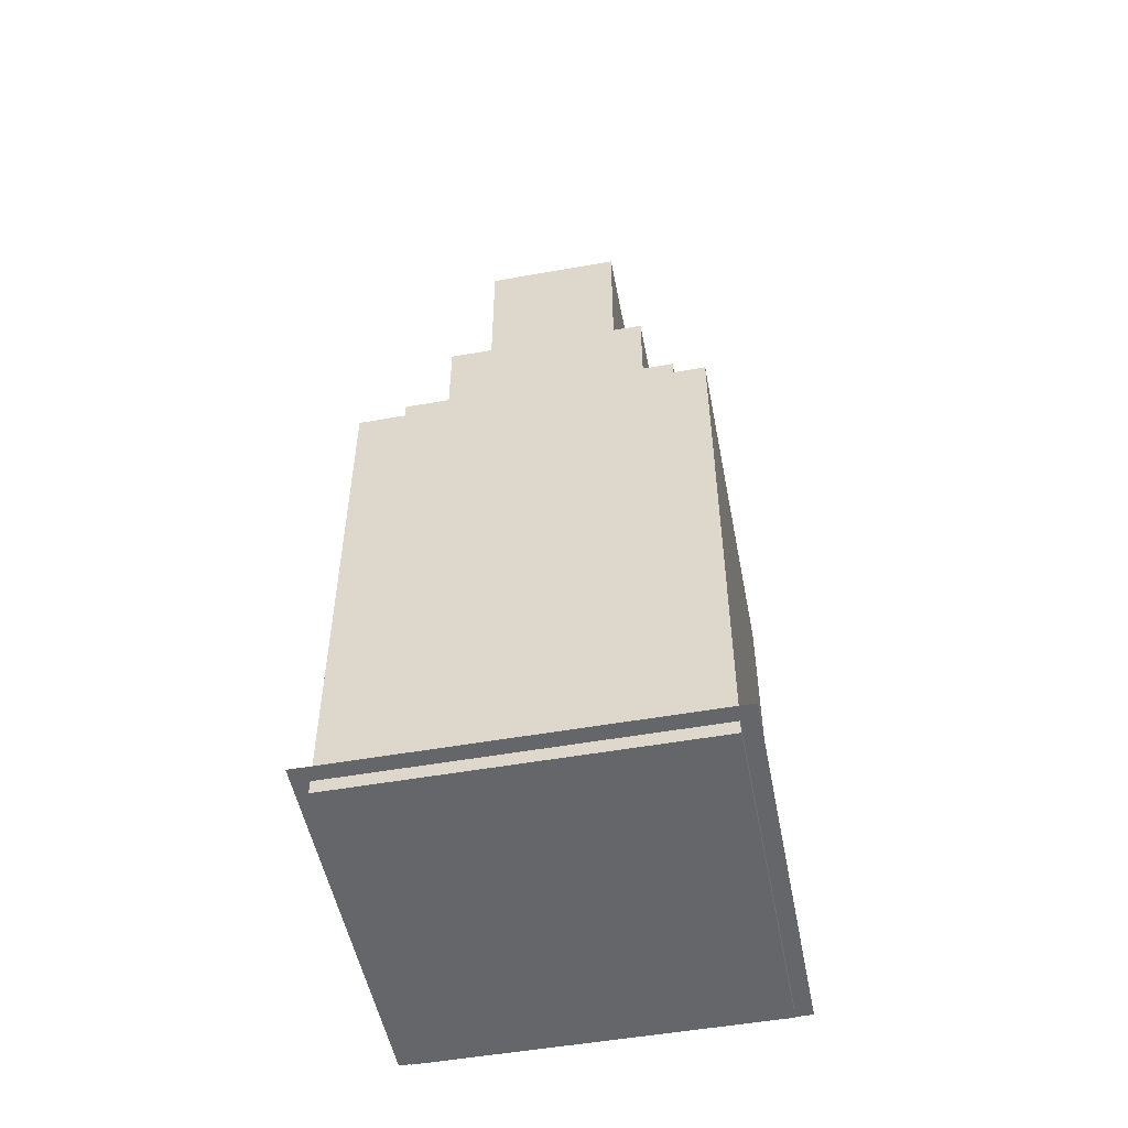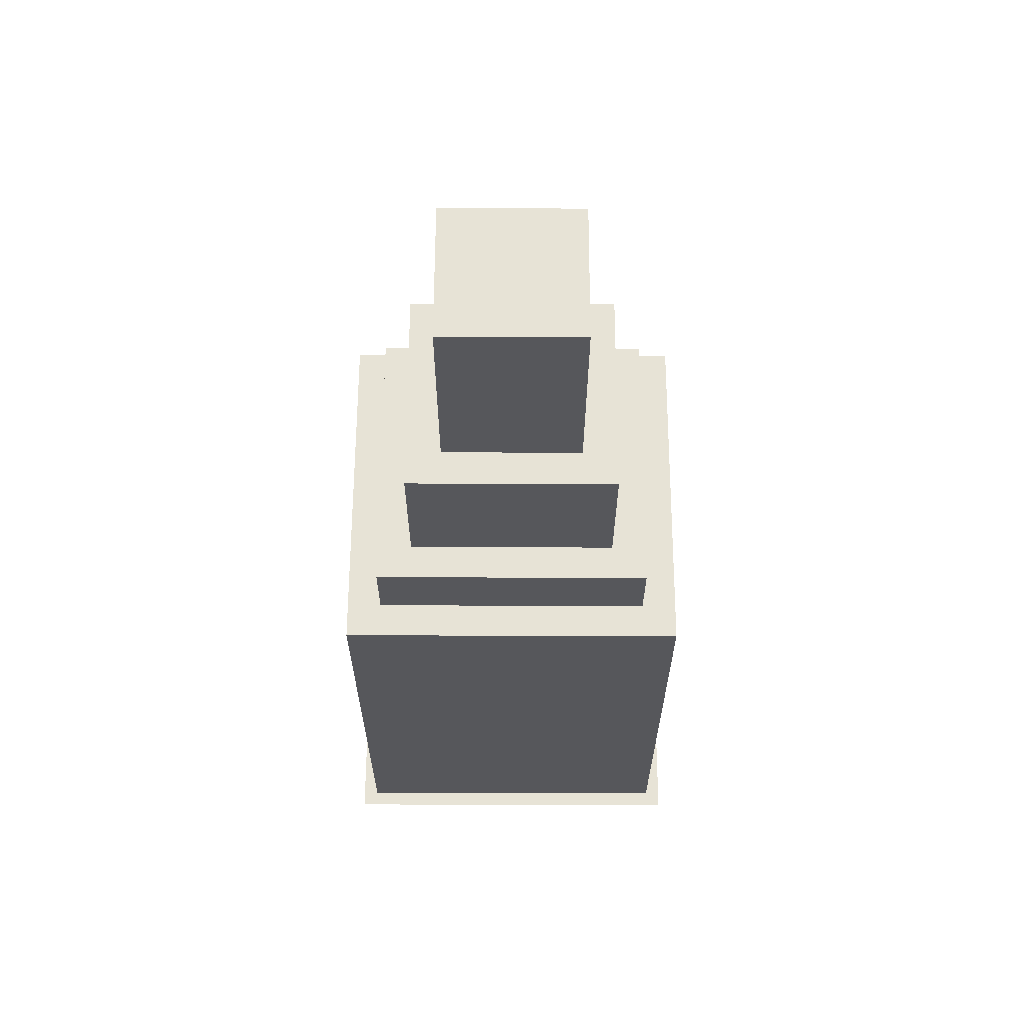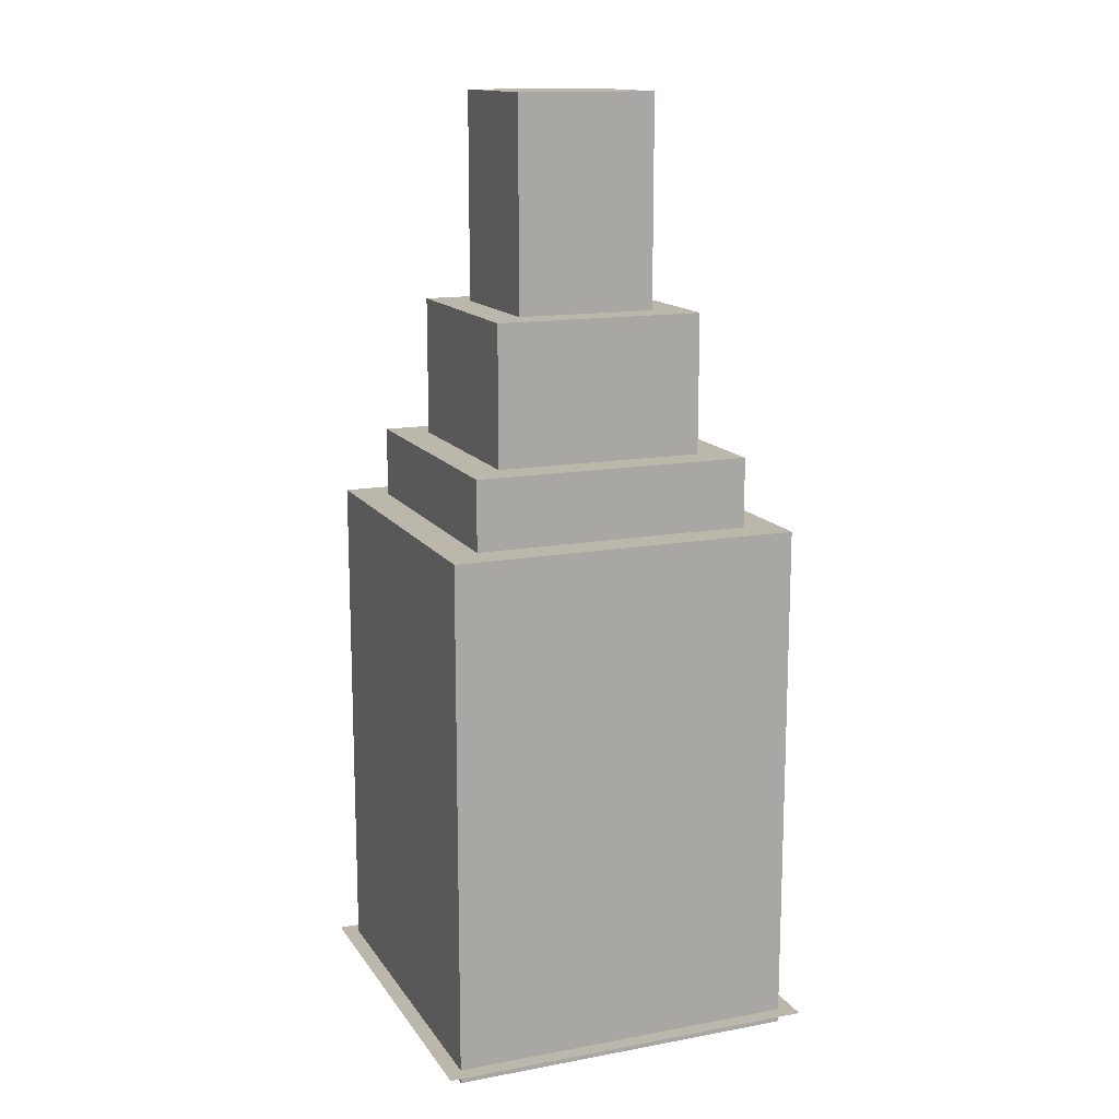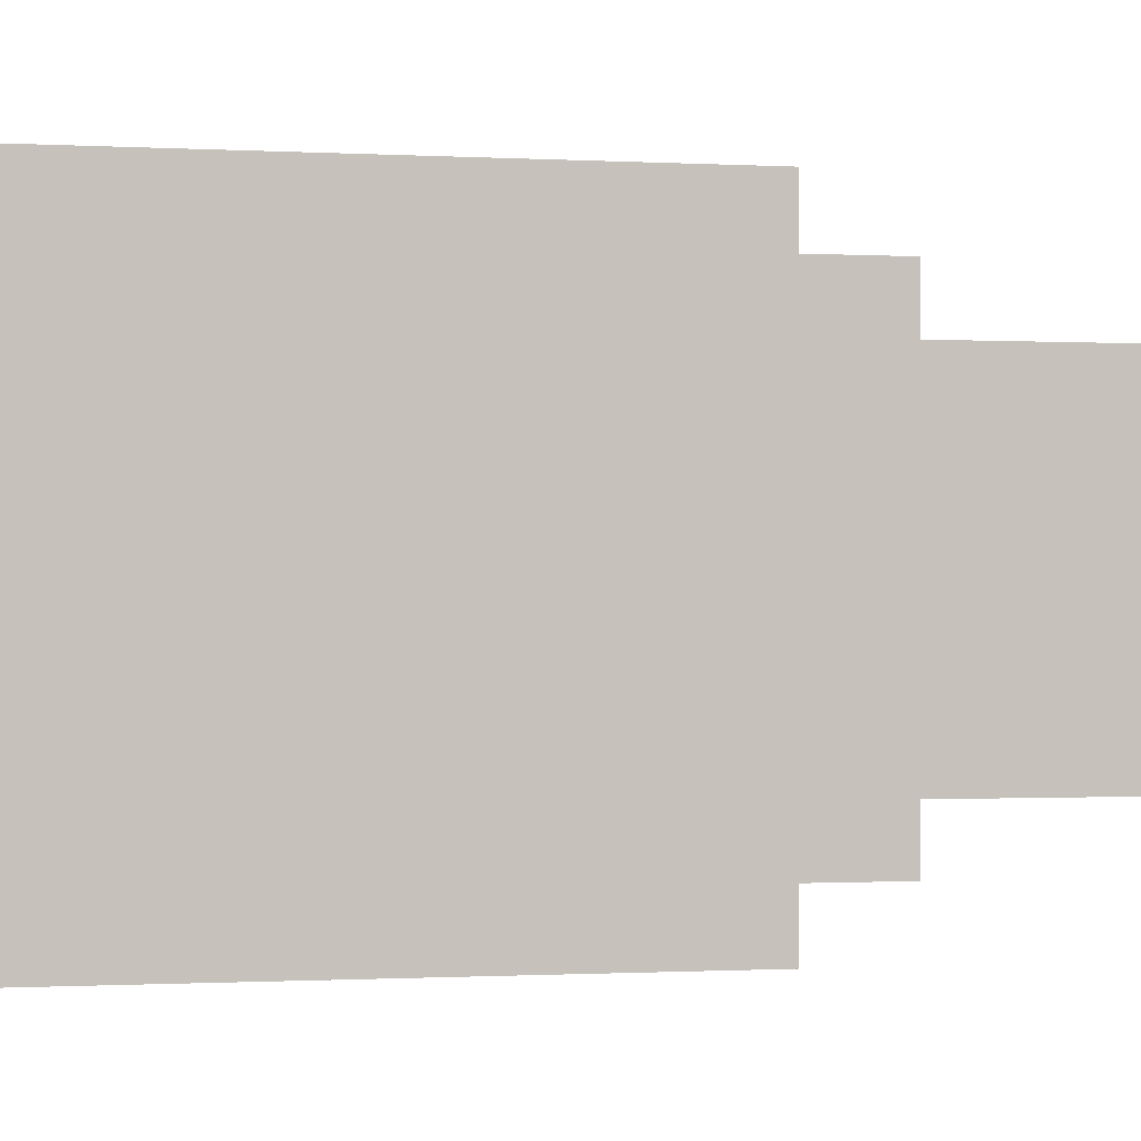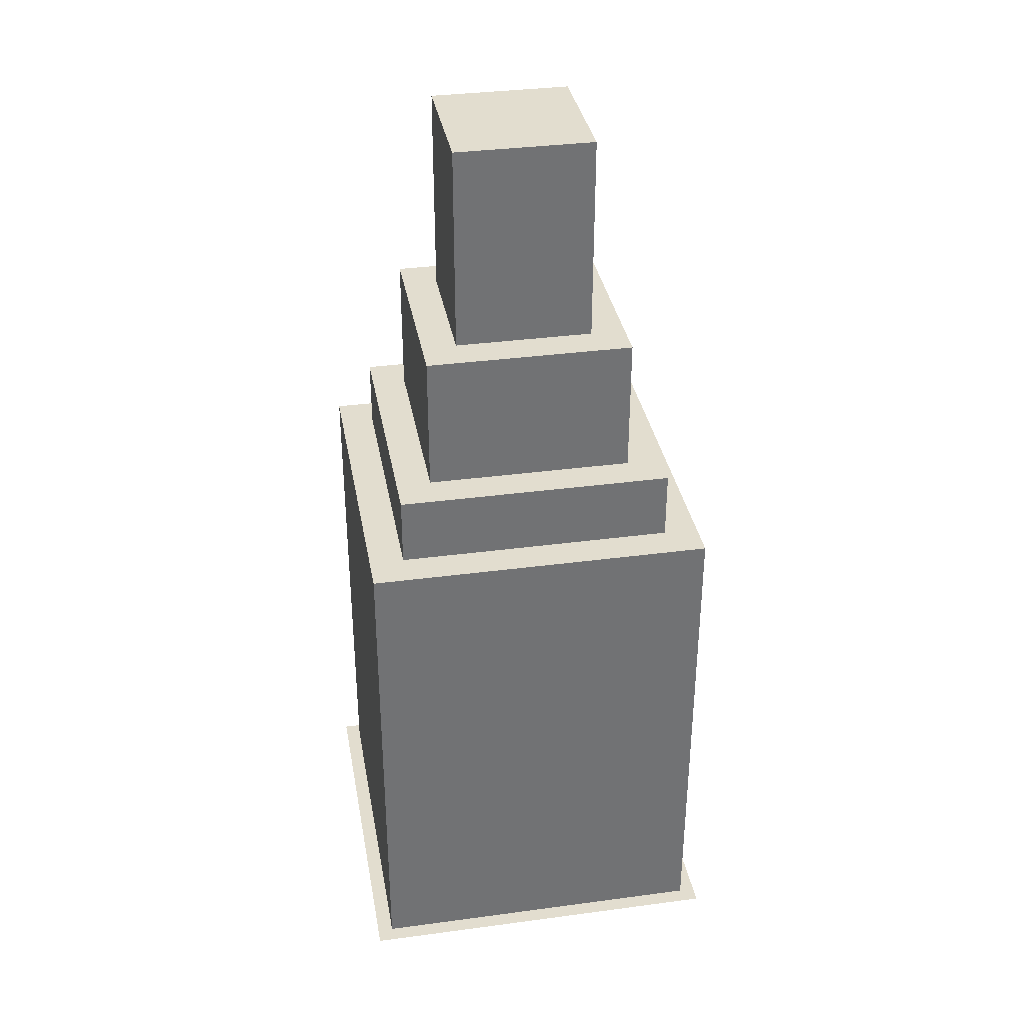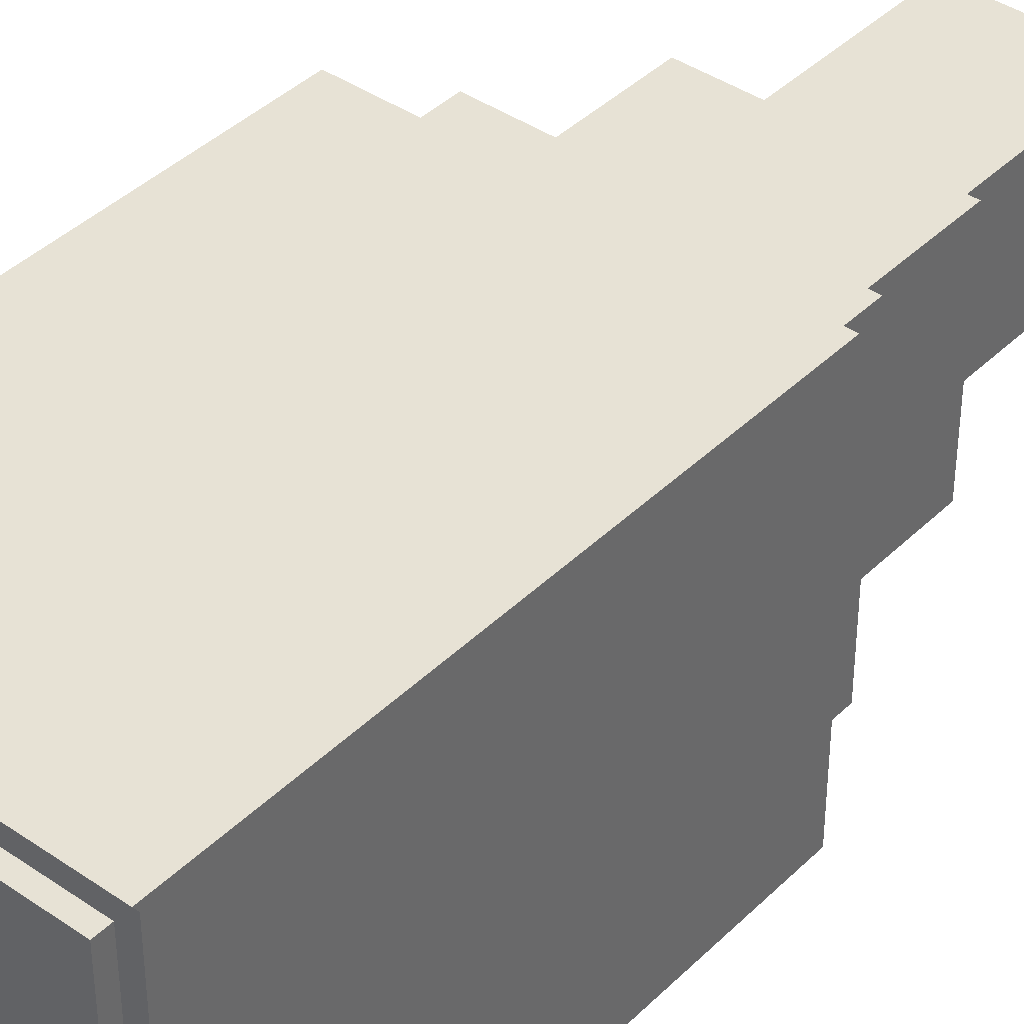
<metadata>
{"format":"obj","ext":"obj","renderer":"f3d","projection":"perspective","resolution":1024,"background":"white","views":[{"elev":-51.7,"azim":-169.1,"up":"+Y"},{"elev":62.6,"azim":90.2,"up":"+Y"},{"elev":14.2,"azim":68.0,"up":"+Y"},{"elev":-0.5,"azim":73.7,"up":"+Z"},{"elev":35.0,"azim":-10.1,"up":"+Y"},{"elev":40.4,"azim":40.2,"up":"+Z"}]}
</metadata>
<code>
v  -64 0 -64
v  -64 0 64
v  64 0 64
v  64 0 -64
g Tile
f 1 2 3 4
v  -58.62 -4.597 58.62
v  -58.62 -4.597 -58.62
v  58.62 -4.597 -58.62
v  58.62 -4.597 58.62
v  -23.45 312 23.45
v  23.45 312 23.45
v  23.45 312 -23.45
v  -23.45 312 -23.45
v  58.62 171.3 58.62
v  -58.62 171.3 58.62
v  58.62 171.3 -58.62
v  -58.62 171.3 -58.62
v  46.9 171.3 46.9
v  -46.9 171.3 46.9
v  46.9 171.3 -46.9
v  -46.9 171.3 -46.9
v  46.9 194.7 46.9
v  -46.9 194.7 46.9
v  46.9 194.7 -46.9
v  -46.9 194.7 -46.9
v  35.17 194.7 35.17
v  -35.17 194.7 35.17
v  35.17 194.7 -35.17
v  -35.17 194.7 -35.17
v  35.17 241.6 35.17
v  -35.17 241.6 35.17
v  35.17 241.6 -35.17
v  -35.17 241.6 -35.17
v  23.45 241.6 23.45
v  -23.45 241.6 23.45
v  23.45 241.6 -23.45
v  -23.45 241.6 -23.45
g Box001
f 5 6 7 8
f 9 10 11 12
f 5 8 13 14
f 8 7 15 13
f 7 6 16 15
f 6 5 14 16
f 14 13 17 18
f 13 15 19 17
f 15 16 20 19
f 16 14 18 20
f 18 17 21 22
f 17 19 23 21
f 19 20 24 23
f 20 18 22 24
f 22 21 25 26
f 21 23 27 25
f 23 24 28 27
f 24 22 26 28
f 26 25 29 30
f 25 27 31 29
f 27 28 32 31
f 28 26 30 32
f 30 29 33 34
f 29 31 35 33
f 31 32 36 35
f 32 30 34 36
f 34 33 10 9
f 33 35 11 10
f 35 36 12 11
f 36 34 9 12

</code>
